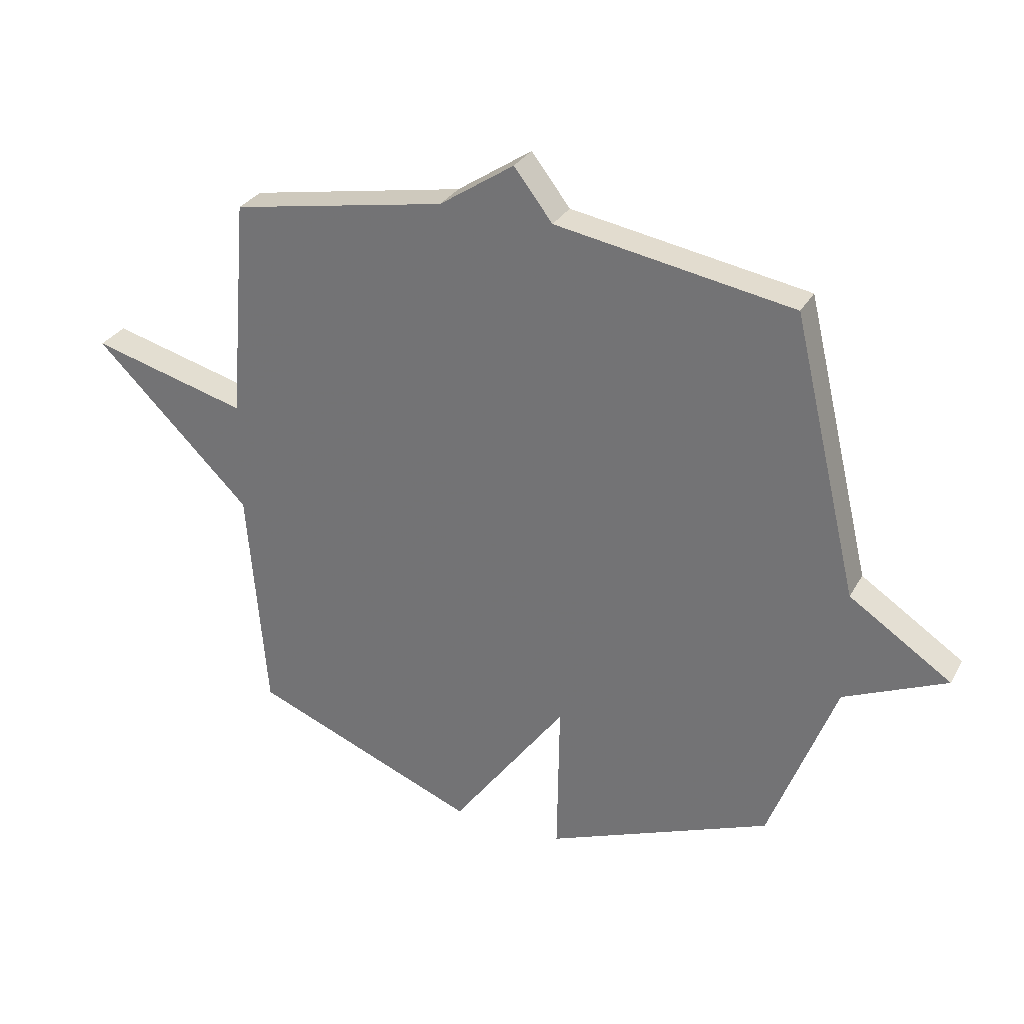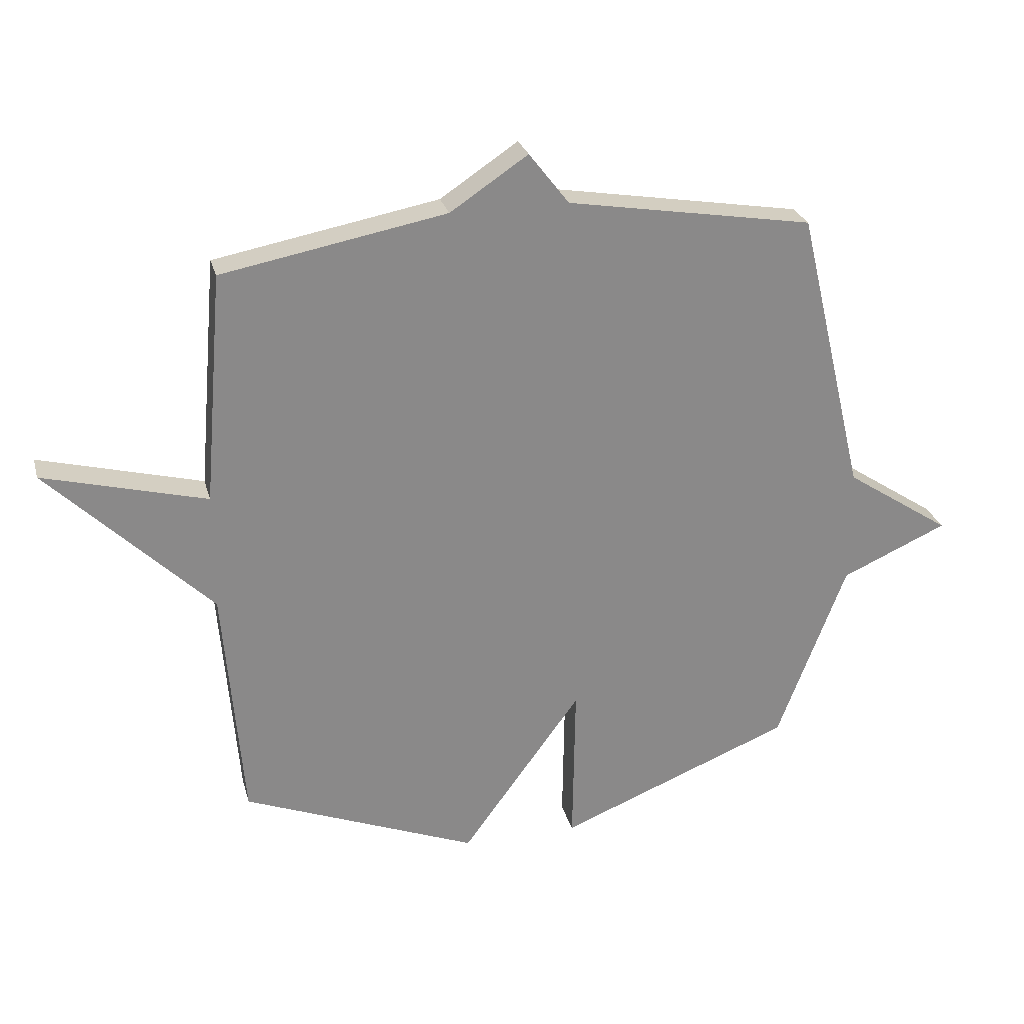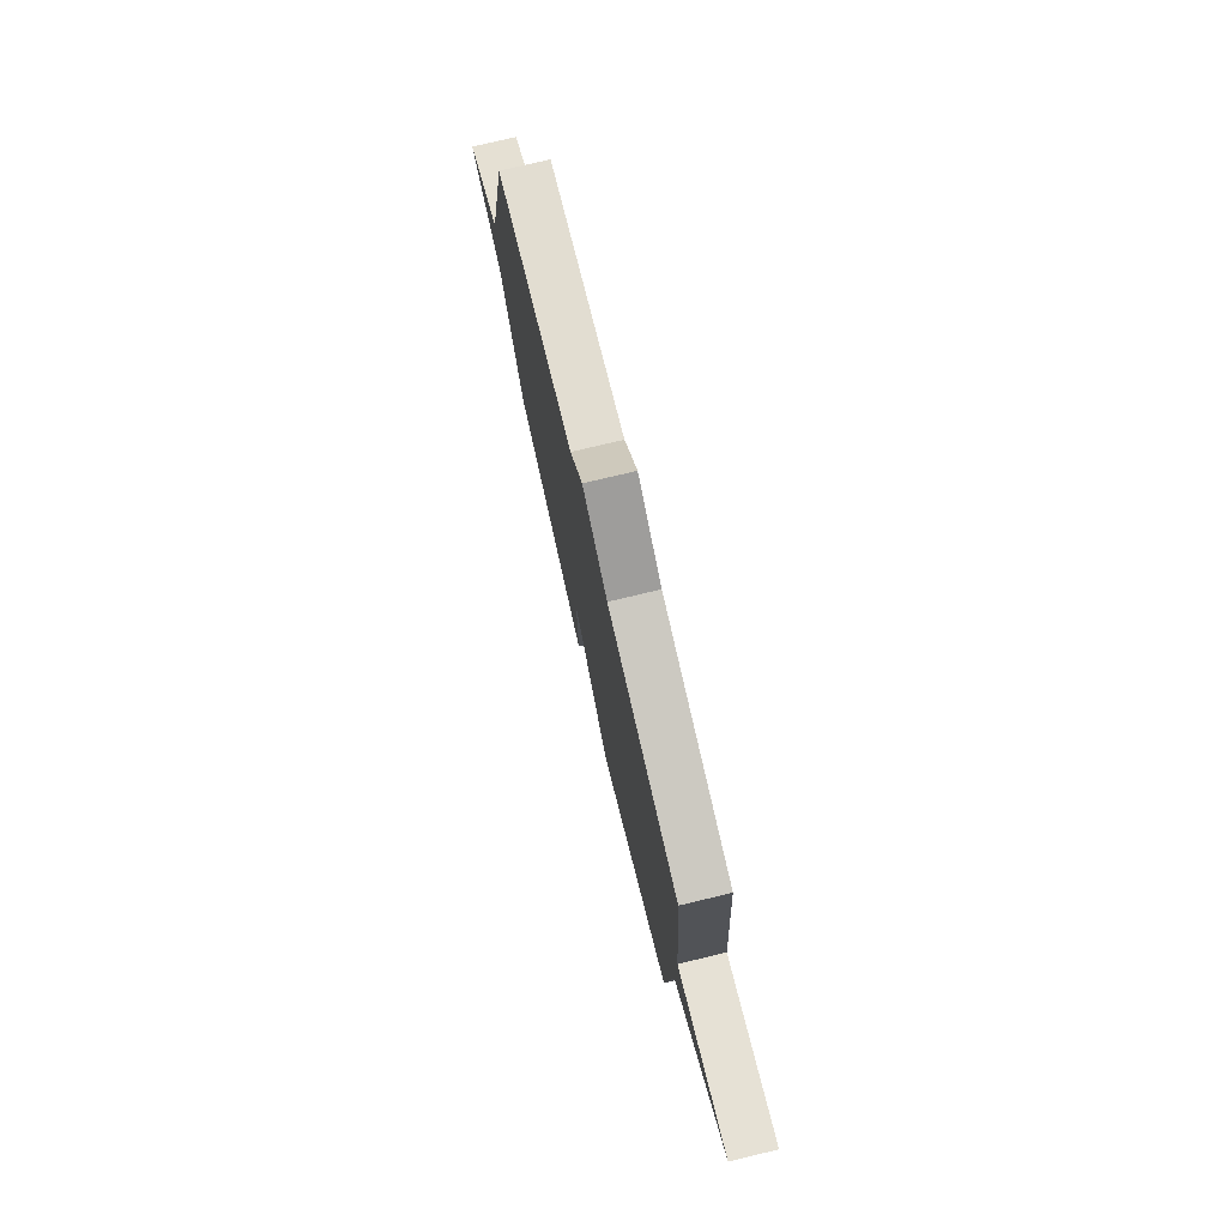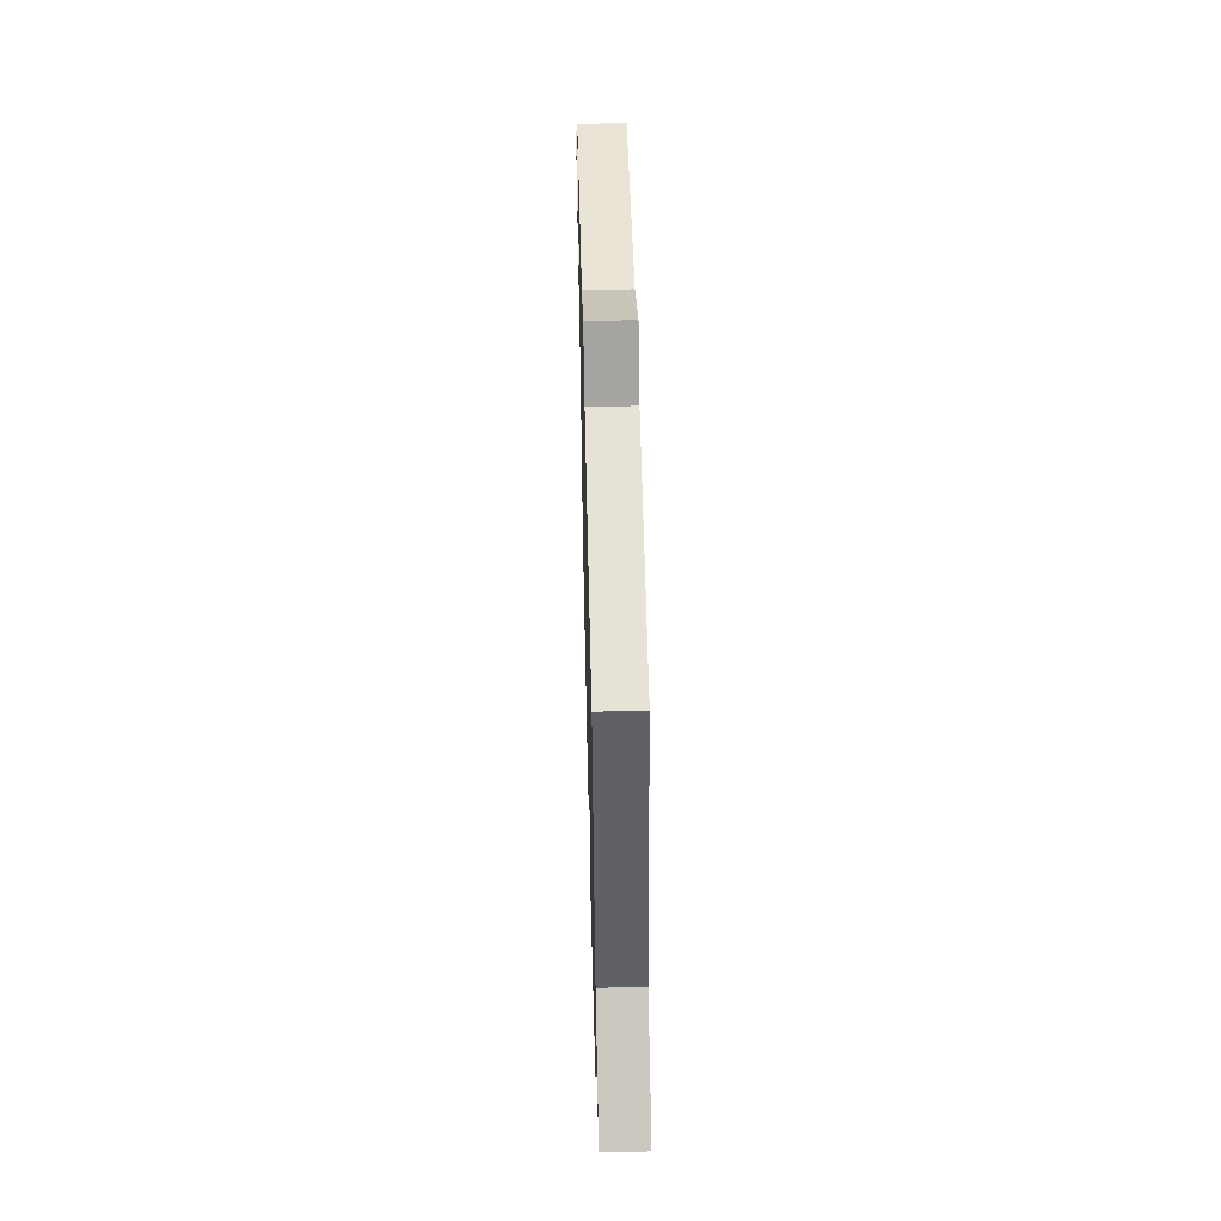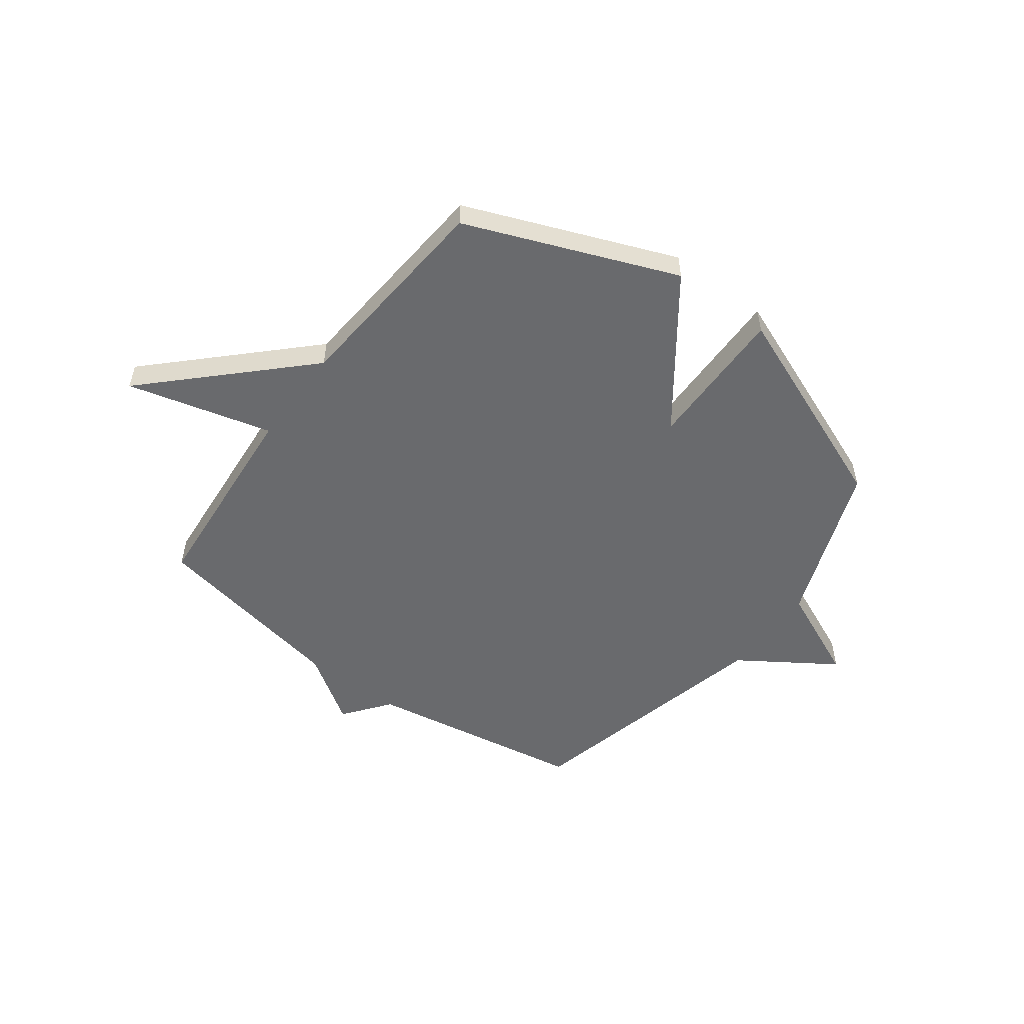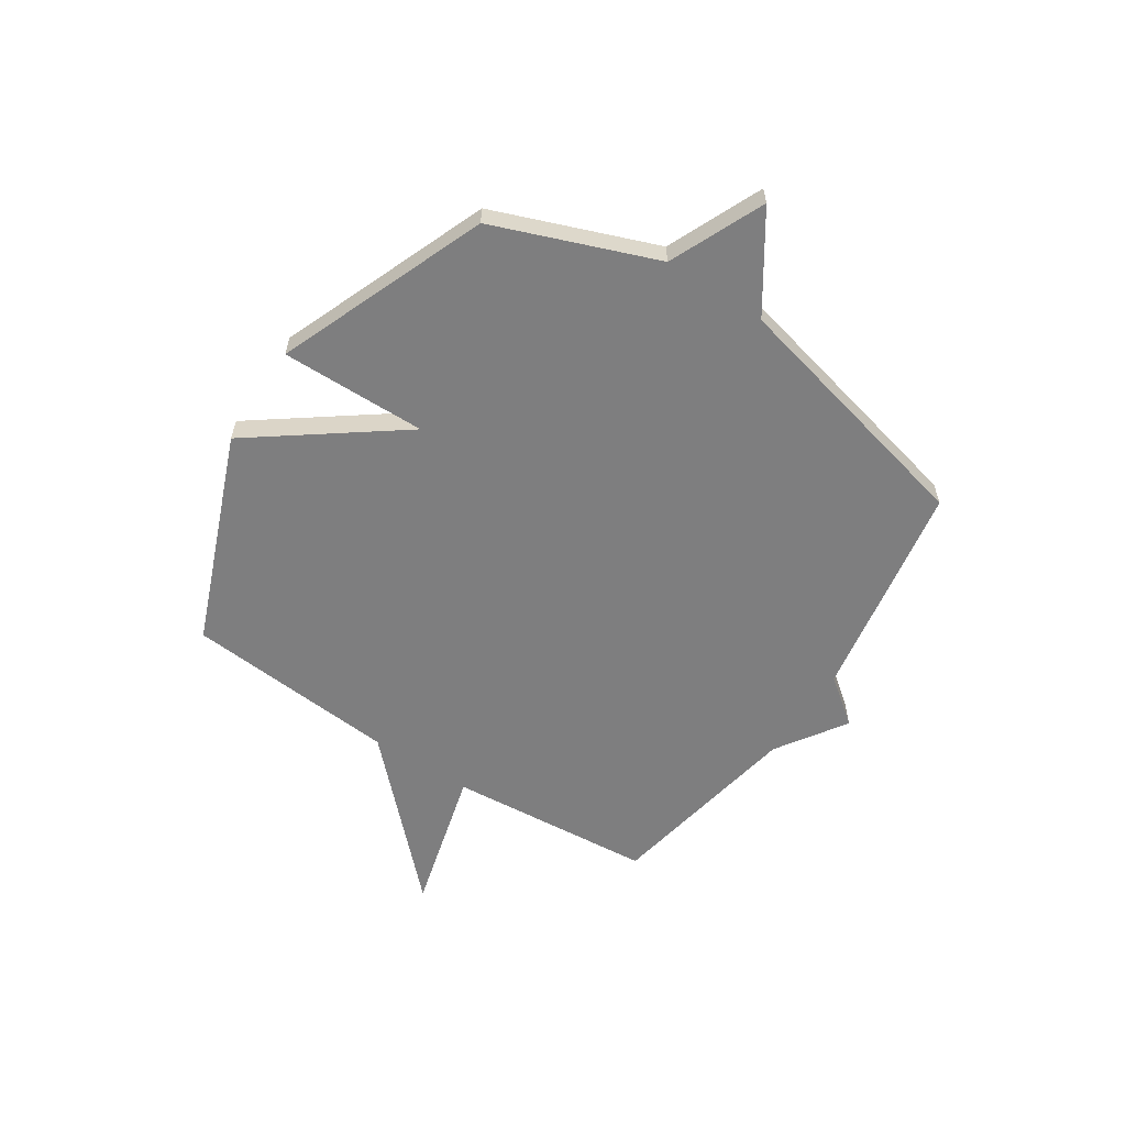
<metadata>
{"format":"obj","ext":"obj","renderer":"f3d","projection":"perspective","resolution":1024,"background":"white","views":[{"elev":30.1,"azim":-155.5,"up":"+Z"},{"elev":26.8,"azim":165.7,"up":"+Z"},{"elev":76.9,"azim":76.6,"up":"+Z"},{"elev":54.5,"azim":-91.4,"up":"+Z"},{"elev":-53.1,"azim":143.3,"up":"+Y"},{"elev":-59.5,"azim":-123.2,"up":"+Y"}]}
</metadata>
<code>
v 0.5 0.07 -0.5
v 0.099 0.07 -0.659
v -0.105 0.07 -0.381
v -0.101 0.07 -0.659
v -0.5 0.07 -0.5
v -0.617 0.07 -0.191
v -0.798 0.07 -0.111
v -0.617 0.07 0.009
v -0.5 0.07 0.5
v -0.081 0.07 0.571
v -0.013 0.07 0.659
v 0.119 0.07 0.571
v 0.5 0.07 0.5
v 0.533 0.07 0.107
v 0.81 0.07 0.18
v 0.533 0.07 -0.093
v 0.5 0 -0.5
v 0.099 0 -0.659
v -0.105 0 -0.381
v -0.101 0 -0.659
v -0.5 0 -0.5
v -0.617 0 -0.191
v -0.798 0 -0.111
v -0.617 0 0.009
v -0.5 0 0.5
v -0.081 0 0.571
v -0.013 0 0.659
v 0.119 0 0.571
v 0.5 0 0.5
v 0.533 0 0.107
v 0.81 0 0.18
v 0.533 0 -0.093
f 14 15 16
f 1 2 3
f 16 1 3
f 14 16 3
f 13 14 3
f 12 13 3
f 10 11 12 3
f 8 9 10 3
f 6 7 8 3
f 3 4 5 6
f 32 31 30
f 19 18 17
f 19 17 32
f 19 32 30
f 19 30 29
f 19 29 28
f 19 28 27 26
f 19 26 25 24
f 19 24 23 22
f 22 21 20 19
f 1 17 18 2
f 2 18 19 3
f 3 19 20 4
f 4 20 21 5
f 5 21 22 6
f 6 22 23 7
f 7 23 24 8
f 8 24 25 9
f 9 25 26 10
f 10 26 27 11
f 11 27 28 12
f 12 28 29 13
f 13 29 30 14
f 14 30 31 15
f 15 31 32 16
f 16 32 17 1

</code>
